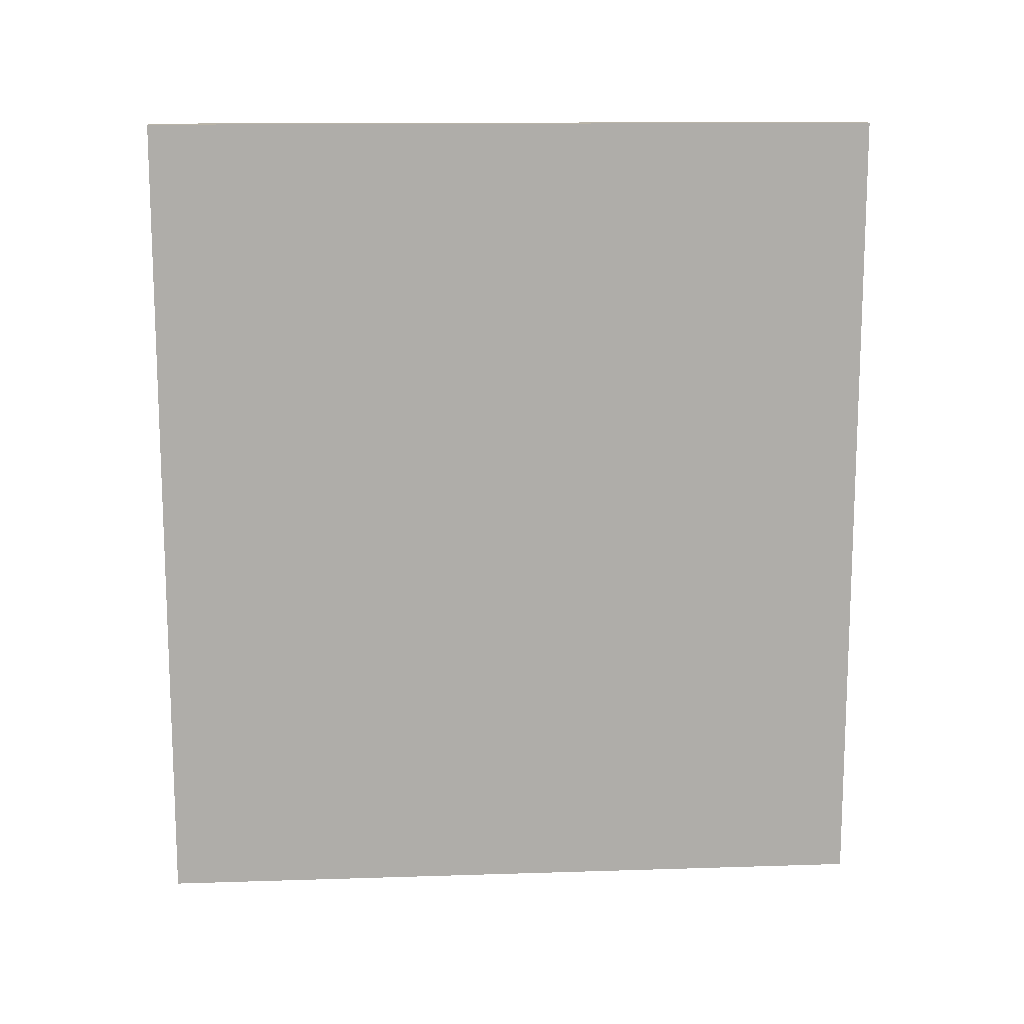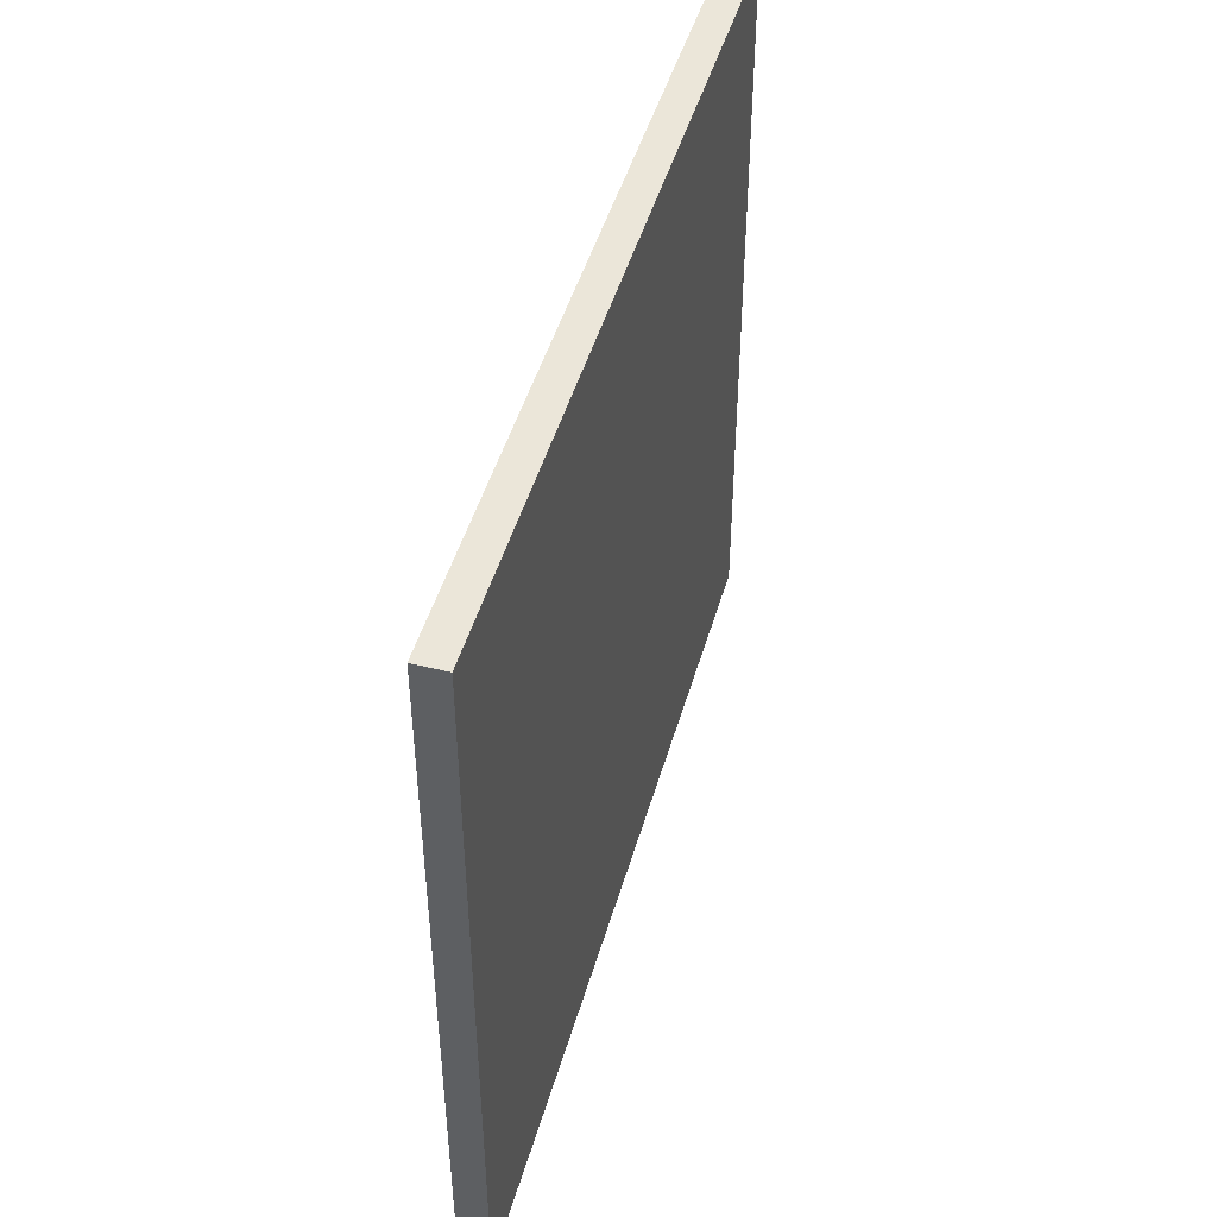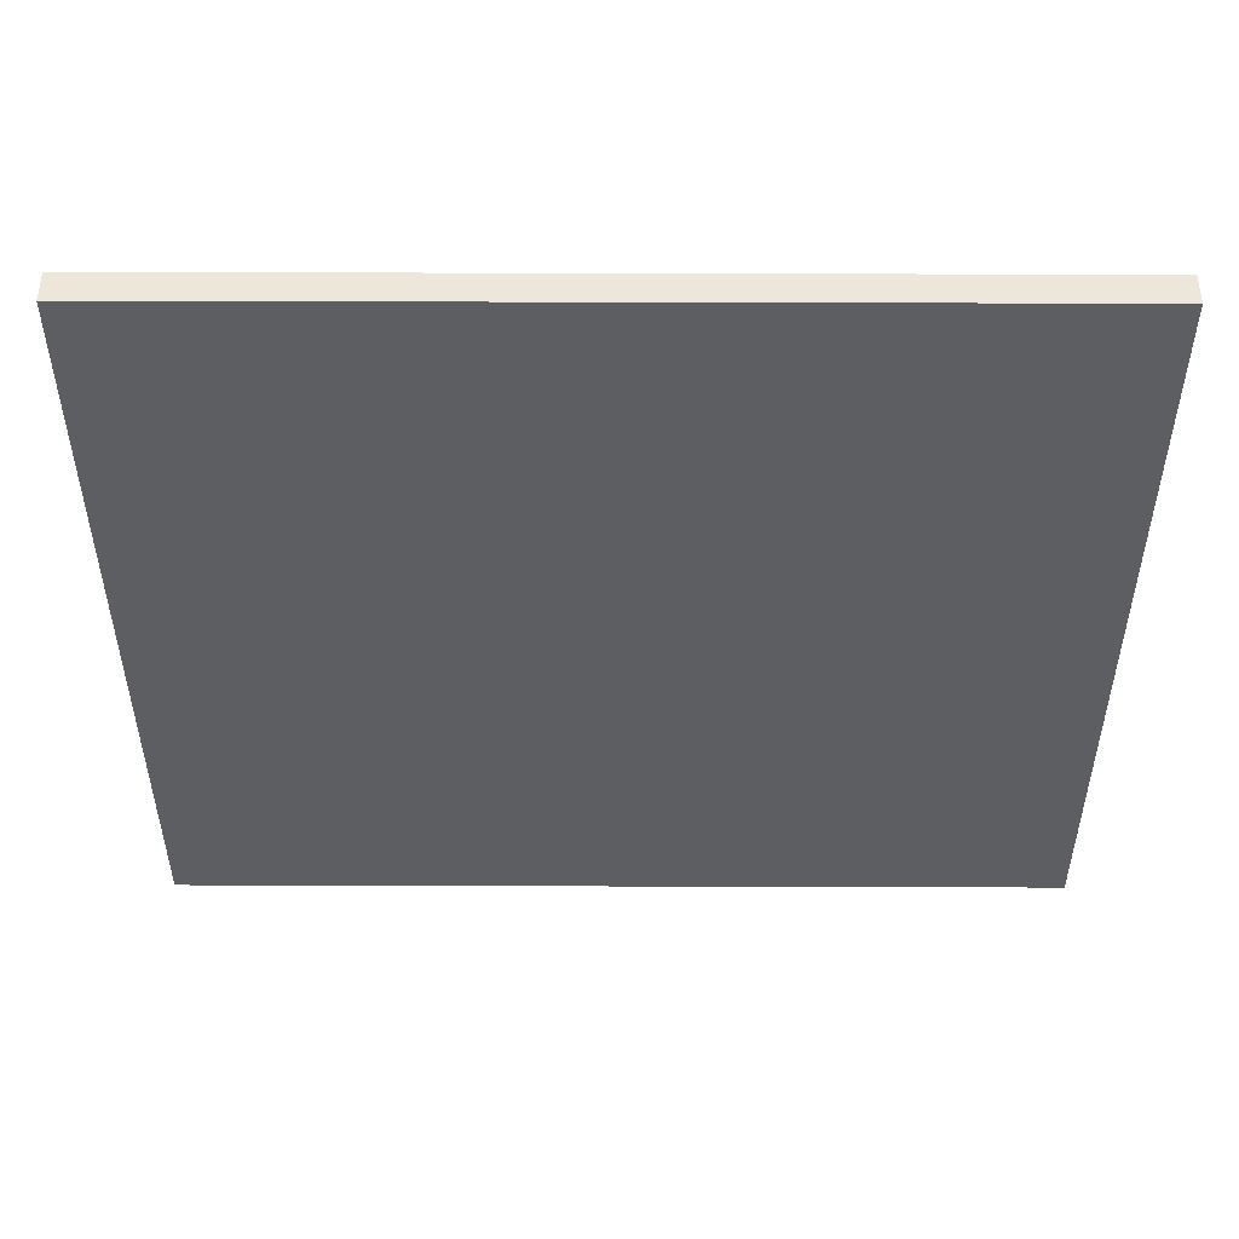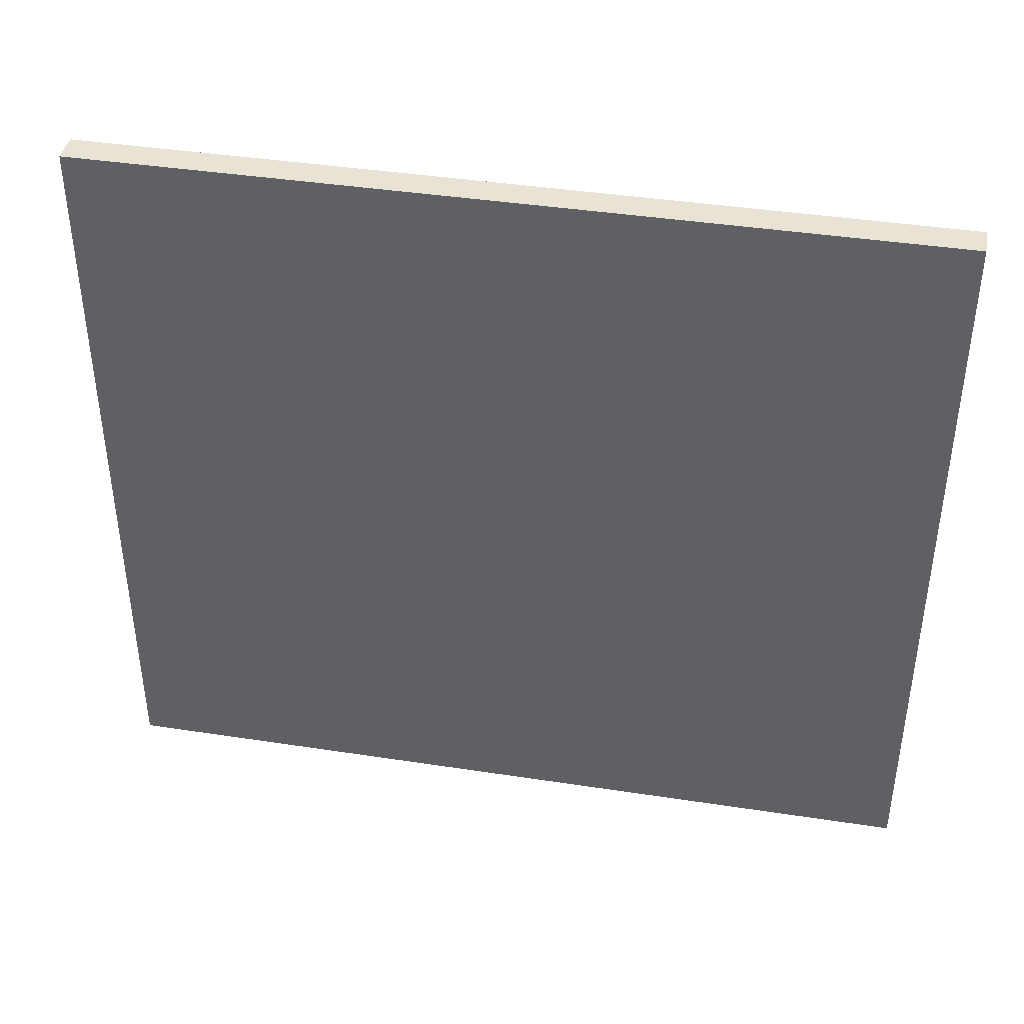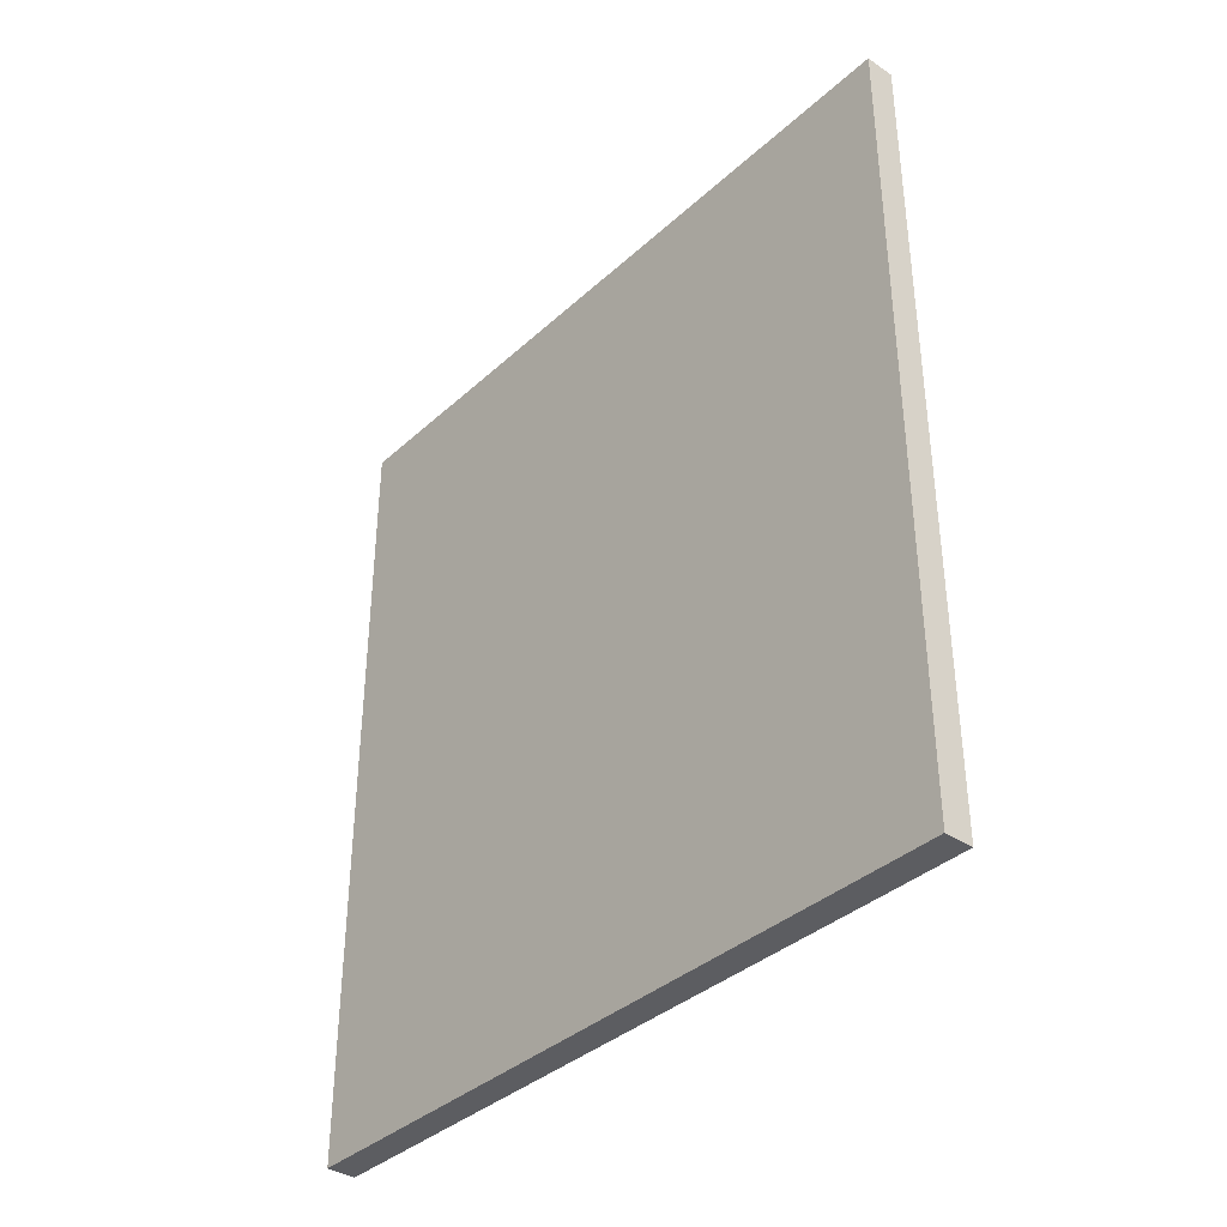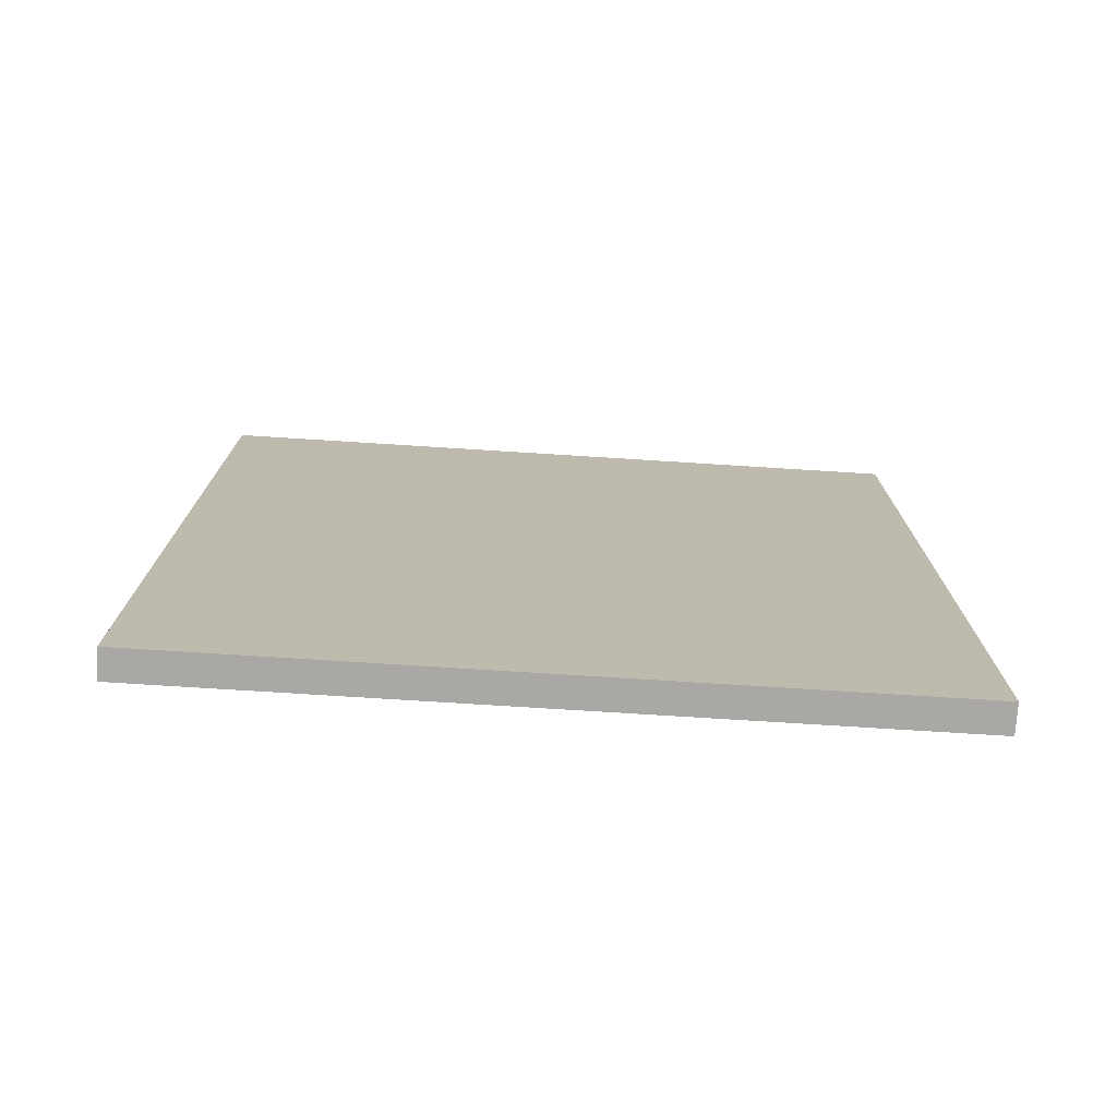
<metadata>
{"format":"obj","ext":"obj","renderer":"f3d","projection":"perspective","resolution":1024,"background":"white","views":[{"elev":13.1,"azim":85.8,"up":"+Y"},{"elev":47.0,"azim":15.7,"up":"+Z"},{"elev":50.6,"azim":90.2,"up":"+Z"},{"elev":41.0,"azim":100.6,"up":"+Z"},{"elev":-37.1,"azim":-40.8,"up":"+Y"},{"elev":-74.9,"azim":-93.6,"up":"+Y"}]}
</metadata>
<code>
o WallCenter
v 10 -0.2529 10
v 10 -0.05287 10
v 10.8 -0.05287 10
v 10.8 -0.2529 10
v 10 21.95 10
v 10.8 21.95 10
v 10.8 -0.2529 -10
v 10 -0.2529 -10
v 10 -0.05287 -10
v 10.8 -0.05287 -10
v 10 21.95 -10
v 10.8 21.95 -10
f 1 4 3 2
f 7 8 9 10
f 2 3 6 5
f 6 3 10 12
f 10 9 11 12
f 1 8 7 4
f 2 9 8 1
f 5 11 9 2
f 6 12 11 5
f 4 7 10 3

</code>
